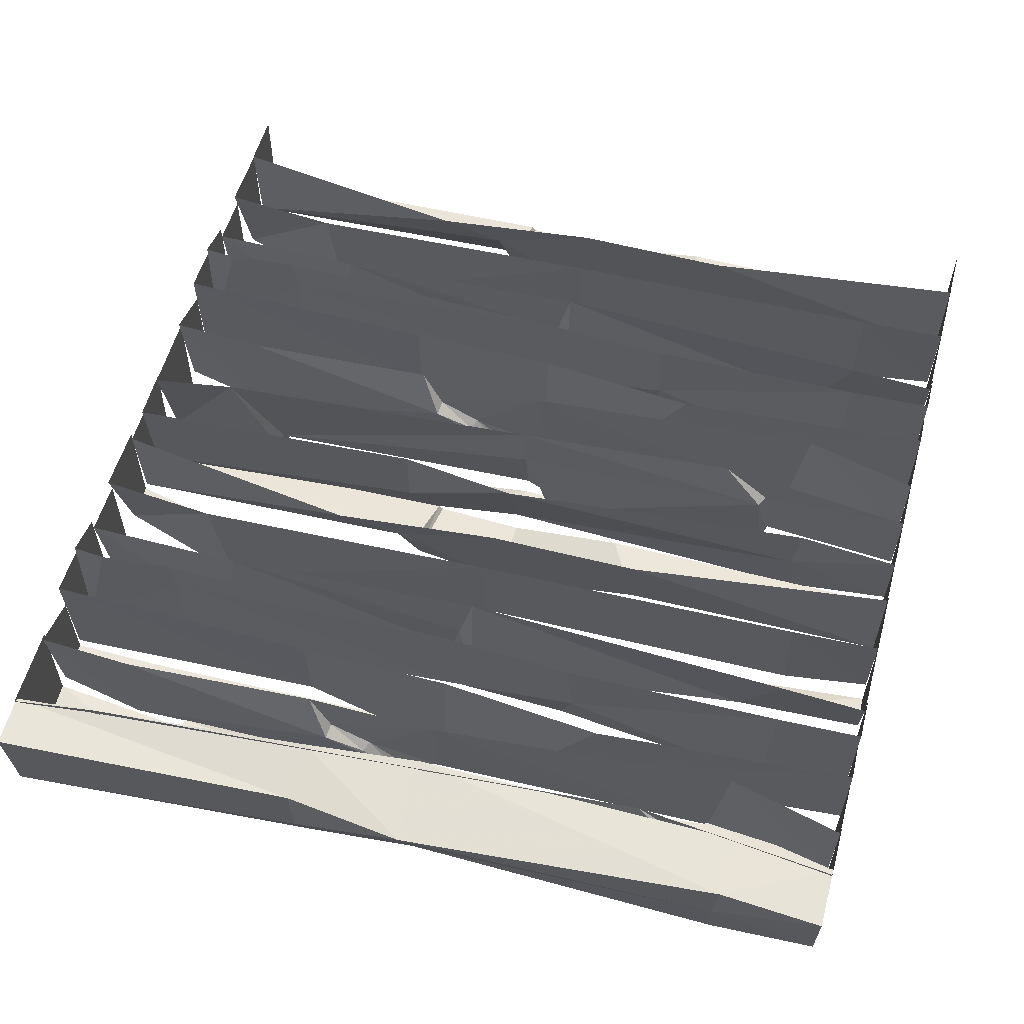
<metadata>
{"format":"obj","ext":"obj","renderer":"f3d","projection":"perspective","resolution":1024,"background":"white","views":[{"elev":58.6,"azim":15.1,"up":"+Y"}]}
</metadata>
<code>
g juqing_fuben_285_louti_01b01
v 48.56 134.8 125.7
v 64 134 126.3
v 64 134.5 117.4
v 48.43 135.2 116.7
v 64 134.5 117.4
v 64 134 126.3
v 64 119.7 124.2
v 64 117.3 118.5
v -0.000479 134.3 129.6
v -0.000479 135.9 117.1
v -17.94 135.7 118.9
v -18.13 134.1 127.4
v 47.64 125.3 124.9
v 64 134 126.3
v 48.56 134.8 125.7
v 45.6 112.3 115.4
v 48.02 114.8 123
v -0.000476 118.4 123.8
v -0.000476 117.5 118.3
v -0.000479 134.3 129.6
v -18.49 121.9 126.4
v -0.000476 118.4 123.8
v -64 119.1 129
v -64 117 123.2
v -17.73 111.8 116.9
v -16.47 114.6 123.7
v -0.000476 117.5 118.3
v -0.000476 118.4 123.8
v -18.13 134.1 127.4
v -64 134.4 130.2
v 64 117.3 118.5
v 64 119.7 124.2
v -0.000479 134.3 129.6
v 48.02 114.8 123
v 64 119.7 124.2
v -0.000476 118.4 123.8
v -64 119.1 129
v -16.47 114.6 123.7
v -64 134.4 122.5
v -64 134.4 130.2
v -64 119.1 129
v -64 134.4 130.2
v -64 134.4 122.5
v -64 117 123.2
f 1 2 3
f 3 4 1
f 5 6 7
f 7 8 5
f 9 10 11
f 11 12 9
f 13 14 15
f 16 17 18
f 18 19 16
f 20 21 22
f 23 24 25
f 25 26 23
f 27 28 26
f 26 25 27
f 29 30 21
f 31 32 17
f 17 16 31
f 15 33 13
f 13 34 35
f 35 14 13
f 36 34 13
f 13 33 36
f 20 29 21
f 37 38 21
f 21 30 37
f 21 38 22
f 10 9 1
f 1 4 10
f 39 40 12
f 12 11 39
f 41 42 43
f 43 44 41
g juqing_fuben_285_louti_01b02
v -0.000396 118.6 116.3
v 4.191 117.8 117.5
v -0.0004 128.6 118.4
v 0.7175 114.9 109.9
v 4.191 117.8 117.5
v -0.000396 118.6 116.3
v -50.92 136.2 122.1
v -44.84 116.7 119.8
v -44.3 118.7 118.5
v -42.64 115 112.5
v -42.05 118.2 112.3
v 43.67 114.2 106.4
v 41.22 115.8 115.8
v 4.944 116.1 119.6
v 1.13 112.6 110.3
v 4.944 116.1 119.6
v 41.22 115.8 115.8
v 40.17 128.6 117
v 44.11 117.3 106.1
v 64 119.7 110.9
v 64 119.8 116.7
v 41.89 117.8 114.1
v 41.12 128.8 115.4
v 64 135.1 118.5
v 33.87 135.7 115.8
v 64 119.8 116.7
v 41.89 117.8 114.1
v 33.87 135.7 115.8
v -0.000405 136 118.4
v -42.05 118.2 112.3
v 0.7175 114.9 109.9
v -0.000396 118.6 116.3
v -44.3 118.7 118.5
v -44.3 118.7 118.5
v -0.0004 128.6 118.4
v -0.000405 136 118.4
v -50.92 136.2 122.1
v -0.000396 118.6 116.3
v 33.87 135.7 115.8
v 40.17 128.6 117
v 41.12 128.8 115.4
v 41.22 115.8 115.8
v 41.89 117.8 114.1
v 43.67 114.2 106.4
v 44.11 117.3 106.1
v -0.0004 128.6 118.4
v 4.191 117.8 117.5
v 4.944 116.1 119.6
v 0.7175 114.9 109.9
v 1.13 112.6 110.3
v -50.92 136.2 122.1
v -64 134.9 123.2
v -64 116.8 119.5
v -44.84 116.7 119.8
v -44.84 116.7 119.8
v -64 116.8 119.5
v -64 117.4 111.4
v -42.64 115 112.5
v -64 116.8 119.5
v -64 134.9 123.2
v -64 134.6 110.9
v -64 117.4 111.4
v 64 119.8 116.7
v 64 119.7 110.9
v 64 135.3 110.4
v 64 135.1 118.5
f 45 46 47
f 48 49 50
f 51 52 53
f 53 52 54
f 54 55 53
f 56 57 58
f 58 59 56
f 60 61 62
f 62 47 60
f 63 64 65
f 65 66 63
f 67 68 69
f 70 68 67
f 67 71 70
f 62 72 73
f 73 47 62
f 74 75 76
f 76 77 74
f 78 79 80
f 80 81 78
f 78 82 79
f 83 84 85
f 84 86 87
f 87 85 84
f 87 86 88
f 88 89 87
f 90 91 92
f 92 91 93
f 93 94 92
f 95 96 97
f 97 98 95
f 99 100 101
f 101 102 99
f 103 104 105
f 105 106 103
f 107 108 109
f 109 110 107
g juqing_fuben_285_louti_01b03
v 64 117.2 110.1
v 64 133.6 110.9
v 46.45 133.4 106.7
v 44.06 116.9 107.5
v 49.14 114 101.4
v 64 113.2 103
v 64 117.2 110.1
v 44.06 116.9 107.5
v -64 134.2 111.7
v -64 117.9 109.9
v -50.66 116.1 111.7
v -49.74 134 112.2
v -64 117.9 109.9
v -64 117.3 103.5
v -50.7 115.5 102.8
v -50.66 116.1 111.7
v -0.00041 133.7 110.5
v -0.000408 120.7 110.3
v -0.000408 120.7 110.3
v -0.000412 119.8 103.5
v -1.466 120.2 103.3
v -0.000412 119.8 103.5
v -0.000408 120.7 110.3
v -5.768 120.7 111.3
v -17.23 126.5 113
v -20.23 133.6 110.4
v -6.617 119.8 112.1
v -2.23 118.9 103.1
v -16.91 127.3 110.9
v -10.67 124.3 111
v -0.00041 133.7 110.5
v -20.23 133.6 110.4
v -6.617 119.8 112.1
v -11.44 123.4 112.3
v -0.000408 120.7 110.3
v -5.768 120.7 111.3
v -16.91 127.3 110.9
v -17.23 126.5 113
v -11.44 123.4 112.3
v -10.67 124.3 111
v -6.617 119.8 112.1
v -5.768 120.7 111.3
v -2.23 118.9 103.1
v -1.466 120.2 103.3
v -20.23 133.6 110.4
v -64 117.9 109.9
v -64 134.2 111.7
v -64 131.1 103.5
v -64 117.3 103.5
v 64 117.2 110.1
v 64 113.2 103
v 64 134.3 102.6
v 64 133.6 110.9
f 111 112 113
f 113 114 111
f 115 116 117
f 117 118 115
f 119 120 121
f 121 122 119
f 123 124 125
f 125 126 123
f 127 128 114
f 114 113 127
f 118 129 130
f 130 115 118
f 131 132 133
f 133 134 131
f 135 136 122
f 122 121 135
f 137 126 125
f 125 138 137
f 139 140 141
f 141 142 139
f 143 144 135
f 135 121 143
f 145 141 140
f 140 146 145
f 147 148 149
f 149 150 147
f 150 149 151
f 151 152 150
f 152 151 153
f 153 154 152
f 147 155 148
f 156 157 158
f 158 159 156
f 160 161 162
f 162 163 160
g juqing_fuben_285_louti_01b04
v -0.0004 116.7 105.2
v 14.28 115.3 106.5
v 16.35 123.9 106.4
v -0.000409 136.4 103.6
v 12.86 114.4 96.53
v 14.28 115.3 106.5
v -0.0004 116.7 105.2
v -0.000407 116.3 95.89
v -64 136.8 103.6
v -64 118.5 103.1
v -23.42 120.4 102.2
v -23.12 136.4 103.6
v -23.42 120.4 102.2
v -64 118.5 103.1
v -64 117.8 94.76
v -17.72 120 93.17
v -0.000407 116.3 95.89
v -0.0004 116.7 105.2
v -0.0004 116.7 105.2
v -0.000409 136.4 103.6
v 64 120.3 96.09
v 64 122.5 103.1
v 14.76 116.5 104.1
v 14.07 115.7 96.71
v 64 136.5 102.8
v 24.67 136.4 105.8
v 64 122.5 103.1
v 14.76 116.5 104.1
v 16.35 123.9 106.4
v 14.28 115.3 106.5
v 14.76 116.5 104.1
v 12.86 114.4 96.53
v 14.07 115.7 96.71
v -64 118.5 103.1
v -64 136.8 103.6
v -64 136.1 95.5
v -64 117.8 94.76
v 64 122.5 103.1
v 64 120.3 96.09
v 64 133.5 95.86
v 64 136.5 102.8
f 164 165 166
f 166 167 164
f 168 169 170
f 170 171 168
f 172 173 174
f 174 175 172
f 176 177 178
f 178 179 176
f 179 180 181
f 181 176 179
f 182 183 175
f 175 174 182
f 184 185 186
f 186 187 184
f 188 189 166
f 190 188 166
f 191 190 166
f 166 189 167
f 192 193 194
f 193 195 196
f 196 194 193
f 197 198 199
f 199 200 197
f 201 202 203
f 203 204 201
g juqing_fuben_285_louti_01b05
v 64 118.5 95.26
v 64 137.1 96.09
v 51.13 137 96.49
v 50.47 115.8 96.83
v -0.000411 118.3 87.9
v 18.06 115.8 87.49
v 16.21 116.2 93.76
v -0.000404 120.7 95.53
v -47.47 131.9 95.54
v -64 118.4 97.24
v -48 116.6 96.54
v -48 116.6 96.54
v -64 118.4 97.24
v -64 118 89.71
v -45.39 116.2 89.91
v -0.000411 118.3 87.9
v -0.000404 120.7 95.53
v -48.77 137.4 95.56
v -59.15 137.4 96.61
v 50.96 115.3 88.22
v 64 118.1 89.79
v 64 118.5 95.26
v 50.47 115.8 96.83
v 17.97 137.3 97.27
v -0.000406 137.2 96.49
v 18.66 124.8 96.22
v -0.000404 120.7 95.53
v 16.21 116.2 93.76
v -0.000404 120.7 95.53
v -0.000406 137.2 96.49
v -64 137.4 96.22
v -64 118.4 97.24
v -64 137.4 96.22
v -64 135.2 89.69
v -64 118 89.71
v 64 118.5 95.26
v 64 118.1 89.79
v 64 136.2 89.31
v 64 137.1 96.09
f 205 206 207
f 207 208 205
f 209 210 211
f 211 212 209
f 213 214 215
f 216 217 218
f 218 219 216
f 219 220 221
f 221 216 219
f 213 222 223
f 224 225 226
f 226 227 224
f 228 229 230
f 207 228 230
f 230 208 207
f 227 211 210
f 210 224 227
f 229 231 230
f 230 232 208
f 213 215 233
f 233 234 213
f 213 234 222
f 213 223 214
f 223 235 214
f 231 232 230
f 236 237 238
f 238 239 236
f 240 241 242
f 242 243 240
g juqing_fuben_285_louti_01b06
v 44.23 118.1 85.55
v 51.04 133.4 89.25
v -0.000414 133.8 87.9
v -0.00041 116.2 90.08
v 42.36 115.2 80.08
v 44.23 118.1 85.55
v -0.00041 116.2 90.08
v -0.000416 115.8 81.47
v -64 133.3 89.71
v -64 115.5 87.23
v -42.25 118.3 91.36
v -39.61 133.9 90.09
v -0.00041 116.2 90.08
v -4.331 116.2 86.86
v -0.000416 115.8 81.47
v -64 115.5 87.23
v -64 115 81.51
v -44.11 117.8 83.24
v -42.25 118.3 91.36
v -4.331 116.2 86.86
v -0.00041 116.2 90.08
v -2.267 124.9 88.24
v -0.000414 133.8 87.9
v 64 117 79.13
v 64 118.7 84.96
v 64 118.7 84.96
v 64 133.5 89.79
v -64 115.5 87.23
v -64 133.3 89.71
v -64 132.8 81.42
v -64 115 81.51
v 64 118.7 84.96
v 64 117 79.13
v 64 134.5 78.9
v 64 133.5 89.79
f 244 245 246
f 246 247 244
f 248 249 250
f 250 251 248
f 252 253 254
f 254 255 252
f 256 257 258
f 259 260 261
f 261 262 259
f 263 264 265
f 264 266 265
f 267 268 249
f 249 248 267
f 269 270 245
f 245 244 269
f 261 258 257
f 257 262 261
f 263 265 255
f 255 254 263
f 265 266 255
f 271 272 273
f 273 274 271
f 275 276 277
f 277 278 275
g juqing_fuben_285_louti_01b07
v 50.58 118.1 78.84
v 50.49 135.3 79.98
v -0.000416 135.6 81.65
v -0.000414 119.9 80.71
v -0.00042 119.4 74.28
v 51.08 116.3 69.9
v 50.58 118.1 78.84
v -0.000414 119.9 80.71
v -46.18 135.6 83.59
v -64 135.5 82.08
v -64 117.9 77.47
v -43.97 115.8 82.94
v -64 117.9 77.47
v -64 117.7 71.74
v -49.46 115.4 73.77
v -43.97 115.8 82.94
v 64 117.7 69.39
v 64 118.1 76.93
v 64 118.1 76.93
v 64 134.8 79.13
v -0.00042 119.4 74.28
v -0.000414 119.9 80.71
v -0.000414 119.9 80.71
v -0.000416 135.6 81.65
v -64 117.9 77.47
v -64 135.5 82.08
v -64 134.6 71.56
v -64 117.7 71.74
v 64 118.1 76.93
v 64 117.7 69.39
v 64 135.4 69.42
v 64 134.8 79.13
f 279 280 281
f 281 282 279
f 283 284 285
f 285 286 283
f 287 288 289
f 289 290 287
f 291 292 293
f 293 294 291
f 284 295 296
f 296 285 284
f 297 298 280
f 280 279 297
f 299 300 294
f 294 293 299
f 290 301 302
f 302 287 290
f 303 304 305
f 305 306 303
f 307 308 309
f 309 310 307
g juqing_fuben_285_louti_01b08
v -64 117.7 63.57
v -64 118.1 71
v -64 133.5 71.74
v -64 133.1 63.35
v -0.00042 115.2 71.67
v 22.93 120.2 71.72
v -0.000422 135.6 75.83
v 17.81 119.7 62.32
v 22.93 120.2 71.72
v -0.00042 115.2 71.67
v -0.000425 114.6 60.83
v -16.45 128.9 75.31
v -14.44 117.7 71.31
v -0.00042 115.2 71.67
v -0.000422 135.6 75.83
v -14.44 117.7 71.31
v -15.25 119.6 69.9
v -13.7 117.3 61.62
v -13.08 116.3 61.37
v -13.08 116.3 61.37
v -0.000425 114.6 60.83
v -0.00042 115.2 71.67
v -14.44 117.7 71.31
v -16.45 128.9 75.31
v 64 117.7 60.94
v 64 118.1 69.85
v 64 118.1 69.85
v 64 133.4 69.39
v 23.46 134.5 74.96
v -25.64 133.7 77.15
v -64 133.5 71.74
v -64 118.1 71
v -15.25 119.6 69.9
v -15.25 119.6 69.9
v -64 118.1 71
v -64 117.7 63.57
v -13.7 117.3 61.62
v 64 117.7 60.94
v 64 133.6 60.84
v 64 133.4 69.39
v 64 118.1 69.85
f 311 312 313
f 313 314 311
f 315 316 317
f 318 319 320
f 320 321 318
f 322 323 324
f 324 325 322
f 326 327 328
f 328 329 326
f 330 331 332
f 332 333 330
f 334 327 326
f 335 336 319
f 319 318 335
f 337 338 339
f 339 316 337
f 325 340 322
f 340 341 342
f 342 322 340
f 316 339 317
f 322 342 343
f 344 345 346
f 346 347 344
f 348 349 350
f 350 351 348
g juqing_fuben_285_louti_01b09
v 64 134.2 53.74
v 64 133.7 62.67
v 64 119.4 60.57
v 64 116.9 54.84
v 47.64 125 61.26
v 64 133.7 62.67
v 48.56 134.4 62.03
v 45.6 112 51.75
v 48.02 114.5 59.38
v -0.000449 118 60.18
v -0.00045 117.2 54.68
v -0.000451 134 66.01
v -18.49 121.5 62.79
v -0.000449 118 60.18
v -64 118.7 65.37
v -64 116.7 59.58
v -17.73 111.5 53.29
v -16.47 114.3 60.11
v -0.00045 117.2 54.68
v -0.000449 118 60.18
v -18.13 133.8 63.76
v -64 134 66.56
v 64 116.9 54.84
v 64 119.4 60.57
v -0.000451 134 66.01
v 48.02 114.5 59.38
v 64 119.4 60.57
v -0.000449 118 60.18
v -64 118.7 65.37
v -16.47 114.3 60.11
v -64 118.7 65.37
v -64 134 66.56
v -64 134 58.86
v -64 116.7 59.58
f 352 353 354
f 354 355 352
f 356 357 358
f 359 360 361
f 361 362 359
f 363 364 365
f 366 367 368
f 368 369 366
f 370 371 369
f 369 368 370
f 372 373 364
f 374 375 360
f 360 359 374
f 358 376 356
f 356 377 378
f 378 357 356
f 379 377 356
f 356 376 379
f 363 372 364
f 380 381 364
f 364 373 380
f 364 381 365
f 382 383 384
f 384 385 382
g juqing_fuben_285_louti_01b10
v -0.000427 117.5 52.66
v 4.191 116.8 53.85
v -0.000428 127.5 54.79
v 0.7175 113.8 46.27
v 4.191 116.8 53.85
v -0.000427 117.5 52.66
v -50.92 135.1 58.43
v -44.84 115.6 56.18
v -44.3 117.7 54.83
v -42.64 113.9 48.86
v -42.05 117.1 48.69
v 43.67 113.2 42.77
v 41.22 114.7 52.2
v 4.944 115 55.99
v 1.13 111.5 46.62
v 4.944 115 55.99
v 41.22 114.7 52.2
v 40.17 127.5 53.35
v 44.11 116.2 42.49
v 64 118.6 47.32
v 64 118.7 53.05
v 41.89 116.7 50.43
v 41.12 127.7 51.79
v 64 134 54.84
v 33.87 134.6 52.18
v 64 118.7 53.05
v 41.89 116.7 50.43
v 33.87 134.6 52.18
v -0.00043 134.9 54.75
v -42.05 117.1 48.69
v 0.7175 113.8 46.27
v -0.000427 117.5 52.66
v -44.3 117.7 54.83
v -44.3 117.7 54.83
v -0.000428 127.5 54.79
v -0.00043 134.9 54.75
v -50.92 135.1 58.43
v -0.000427 117.5 52.66
v 33.87 134.6 52.18
v 40.17 127.5 53.35
v 41.12 127.7 51.79
v 41.22 114.7 52.2
v 41.89 116.7 50.43
v 43.67 113.2 42.77
v 44.11 116.2 42.49
v -0.000428 127.5 54.79
v 4.191 116.8 53.85
v 4.944 115 55.99
v 0.7175 113.8 46.27
v 1.13 111.5 46.62
v -50.92 135.1 58.43
v -64 133.8 59.58
v -64 115.7 55.89
v -44.84 115.6 56.18
v -44.84 115.6 56.18
v -64 115.7 55.89
v -64 116.3 47.78
v -42.64 113.9 48.86
v -64 115.7 55.89
v -64 133.8 59.58
v -64 133.5 47.31
v -64 116.3 47.78
v 64 118.7 53.05
v 64 118.6 47.32
v 64 134.3 46.75
v 64 134 54.84
f 386 387 388
f 389 390 391
f 392 393 394
f 394 393 395
f 395 396 394
f 397 398 399
f 399 400 397
f 401 402 403
f 403 388 401
f 404 405 406
f 406 407 404
f 408 409 410
f 411 409 408
f 408 412 411
f 403 413 414
f 414 388 403
f 415 416 417
f 417 418 415
f 419 420 421
f 421 422 419
f 419 423 420
f 424 425 426
f 425 427 428
f 428 426 425
f 428 427 429
f 429 430 428
f 431 432 433
f 433 432 434
f 434 435 433
f 436 437 438
f 438 439 436
f 440 441 442
f 442 443 440
f 444 445 446
f 446 447 444
f 448 449 450
f 450 451 448
g juqing_fuben_285_louti_01b11
v 64 117.6 46.44
v 64 134 47.32
v 46.45 133.8 43.07
v 44.06 117.3 43.85
v 49.14 114.4 37.74
v 64 113.6 39.38
v 64 117.6 46.44
v 44.06 117.3 43.85
v -64 134.6 48.04
v -64 118.3 46.28
v -50.66 116.5 48.12
v -49.74 134.4 48.58
v -64 118.3 46.28
v -64 117.7 39.87
v -50.7 116 39.14
v -50.66 116.5 48.12
v -0.000434 134.1 46.84
v -0.000431 121.2 46.71
v -0.000431 121.2 46.71
v -0.000435 120.2 39.86
v -1.466 120.6 39.67
v -0.000435 120.2 39.86
v -0.000431 121.2 46.71
v -5.768 121.1 47.64
v -17.23 127 49.33
v -20.23 134 46.75
v -6.617 120.2 48.51
v -2.23 119.3 39.45
v -16.91 127.7 47.26
v -10.67 124.7 47.33
v -0.000434 134.1 46.84
v -20.23 134 46.75
v -6.617 120.2 48.51
v -11.44 123.9 48.65
v -0.000431 121.2 46.71
v -5.768 121.1 47.64
v -16.91 127.7 47.26
v -17.23 127 49.33
v -11.44 123.9 48.65
v -10.67 124.7 47.33
v -6.617 120.2 48.51
v -5.768 121.1 47.64
v -2.23 119.3 39.45
v -1.466 120.6 39.67
v -20.23 134 46.75
v -64 118.3 46.28
v -64 134.6 48.04
v -64 131.5 39.83
v -64 117.7 39.87
v 64 117.6 46.44
v 64 113.6 39.38
v 64 134.7 38.96
v 64 134 47.32
f 452 453 454
f 454 455 452
f 456 457 458
f 458 459 456
f 460 461 462
f 462 463 460
f 464 465 466
f 466 467 464
f 468 469 455
f 455 454 468
f 459 470 471
f 471 456 459
f 472 473 474
f 474 475 472
f 476 477 463
f 463 462 476
f 478 467 466
f 466 479 478
f 480 481 482
f 482 483 480
f 484 485 476
f 476 462 484
f 486 482 481
f 481 487 486
f 488 489 490
f 490 491 488
f 491 490 492
f 492 493 491
f 493 492 494
f 494 495 493
f 488 496 489
f 497 498 499
f 499 500 497
f 501 502 503
f 503 504 501
g juqing_fuben_285_louti_01b12
v -0.000434 116 41.59
v 14.28 114.6 42.86
v 16.35 123.2 42.74
v -0.000438 135.7 40
v 12.86 113.7 32.9
v 14.28 114.6 42.86
v -0.000434 116 41.59
v -0.000439 115.6 32.26
v -64 136.1 39.93
v -64 117.8 39.48
v -23.42 119.7 38.56
v -23.12 135.7 40.01
v -23.42 119.7 38.56
v -64 117.8 39.48
v -64 117.1 31.13
v -17.72 119.3 29.54
v -0.000439 115.6 32.26
v -0.000434 116 41.59
v -0.000434 116 41.59
v -0.000438 135.7 40
v 64 119.6 32.46
v 64 121.8 39.42
v 14.76 115.8 40.44
v 14.07 115 33.08
v 64 135.8 39.19
v 24.67 135.7 42.13
v 64 121.8 39.42
v 14.76 115.8 40.44
v 16.35 123.2 42.74
v 14.28 114.6 42.86
v 14.76 115.8 40.44
v 12.86 113.7 32.9
v 14.07 115 33.08
v -64 117.8 39.48
v -64 136.1 39.93
v -64 135.4 31.87
v -64 117.1 31.13
v 64 121.8 39.42
v 64 119.6 32.46
v 64 132.8 32.23
v 64 135.8 39.19
f 505 506 507
f 507 508 505
f 509 510 511
f 511 512 509
f 513 514 515
f 515 516 513
f 517 518 519
f 519 520 517
f 520 521 522
f 522 517 520
f 523 524 516
f 516 515 523
f 525 526 527
f 527 528 525
f 529 530 507
f 531 529 507
f 532 531 507
f 507 530 508
f 533 534 535
f 534 536 537
f 537 535 534
f 538 539 540
f 540 541 538
f 542 543 544
f 544 545 542
g juqing_fuben_285_louti_01b13
v 64 117.8 31.63
v 64 136.4 32.46
v 51.13 136.2 32.86
v 50.47 115.1 33.2
v -0.000437 117.6 24.27
v 18.06 115.1 23.86
v 16.21 115.5 30.13
v -0.000433 120 31.9
v -47.47 131.2 31.91
v -64 117.7 33.61
v -48 115.9 32.91
v -48 115.9 32.91
v -64 117.7 33.61
v -64 117.3 26.08
v -45.39 115.5 26.28
v -0.000437 117.6 24.27
v -0.000433 120 31.9
v -48.77 136.7 31.93
v -59.15 136.7 32.98
v 50.96 114.6 24.59
v 64 117.4 26.16
v 64 117.8 31.63
v 50.47 115.1 33.2
v 17.97 136.6 33.64
v -0.000435 136.5 32.86
v 18.66 124.1 32.59
v -0.000433 120 31.9
v 16.21 115.5 30.13
v -0.000433 120 31.9
v -0.000435 136.5 32.86
v -64 136.7 32.59
v -64 117.7 33.61
v -64 136.7 32.59
v -64 134.5 26.06
v -64 117.3 26.08
v 64 117.8 31.63
v 64 117.4 26.16
v 64 135.5 25.68
v 64 136.4 32.46
f 546 547 548
f 548 549 546
f 550 551 552
f 552 553 550
f 554 555 556
f 557 558 559
f 559 560 557
f 560 561 562
f 562 557 560
f 554 563 564
f 565 566 567
f 567 568 565
f 569 570 571
f 548 569 571
f 571 549 548
f 568 552 551
f 551 565 568
f 570 572 571
f 571 573 549
f 554 556 574
f 574 575 554
f 554 575 563
f 554 564 555
f 564 576 555
f 572 573 571
f 577 578 579
f 579 580 577
f 581 582 583
f 583 584 581
g juqing_fuben_285_louti_01b14
v 44.23 117.2 21.92
v 51.04 132.6 25.62
v -0.000443 132.9 24.27
v -0.000439 115.3 26.45
v 42.36 114.3 16.45
v 44.23 117.2 21.92
v -0.000439 115.3 26.45
v -0.000443 114.9 17.84
v -64 132.5 26.08
v -64 114.7 23.6
v -42.25 117.5 27.73
v -39.61 133.1 26.46
v -0.000439 115.3 26.45
v -4.331 115.4 23.23
v -0.000443 114.9 17.84
v -64 114.7 23.6
v -64 114.2 17.88
v -44.11 117 19.61
v -42.25 117.5 27.73
v -4.331 115.4 23.23
v -0.000439 115.3 26.45
v -2.267 124 24.61
v -0.000443 132.9 24.27
v 64 116.2 15.5
v 64 117.9 21.33
v 64 117.9 21.33
v 64 132.7 26.16
v -64 114.7 23.6
v -64 132.5 26.08
v -64 131.9 17.79
v -64 114.2 17.88
v 64 117.9 21.33
v 64 116.2 15.5
v 64 133.7 15.27
v 64 132.7 26.16
f 585 586 587
f 587 588 585
f 589 590 591
f 591 592 589
f 593 594 595
f 595 596 593
f 597 598 599
f 600 601 602
f 602 603 600
f 604 605 606
f 605 607 606
f 608 609 590
f 590 589 608
f 610 611 586
f 586 585 610
f 602 599 598
f 598 603 602
f 604 606 596
f 596 595 604
f 606 607 596
f 612 613 614
f 614 615 612
f 616 617 618
f 618 619 616
g juqing_fuben_285_louti_01b15
v 50.58 117.2 15.21
v 50.49 134.3 16.35
v -0.000446 134.7 18.02
v -0.000444 119 17.08
v -0.000448 118.5 10.65
v 51.08 115.3 6.271
v 50.58 117.2 15.21
v -0.000444 119 17.08
v -46.18 134.7 19.96
v -64 134.6 18.45
v -64 116.9 13.84
v -43.97 114.8 19.31
v -64 116.9 13.84
v -64 116.8 8.114
v -49.46 114.5 10.14
v -43.97 114.8 19.31
v 64 116.7 5.761
v 64 117.1 13.3
v 64 117.1 13.3
v 64 133.8 15.5
v -0.000448 118.5 10.65
v -0.000444 119 17.08
v -0.000444 119 17.08
v -0.000446 134.7 18.02
v -64 116.9 13.84
v -64 134.6 18.45
v -64 133.7 7.925
v -64 116.8 8.114
v 64 117.1 13.3
v 64 116.7 5.761
v 64 134.5 5.786
v 64 133.8 15.5
f 620 621 622
f 622 623 620
f 624 625 626
f 626 627 624
f 628 629 630
f 630 631 628
f 632 633 634
f 634 635 632
f 625 636 637
f 637 626 625
f 638 639 621
f 621 620 638
f 640 641 635
f 635 634 640
f 631 642 643
f 643 628 631
f 644 645 646
f 646 647 644
f 648 649 650
f 650 651 648
g juqing_fuben_285_louti_01b16
v -64 118.2 -0.0589
v -64 118.7 7.372
v -64 134 8.114
v -64 133.7 -0.2765
v -0.000448 115.7 8.037
v 22.93 120.7 8.09
v -0.000449 136.1 12.2
v 17.81 120.3 -1.311
v 22.93 120.7 8.09
v -0.000448 115.7 8.037
v -0.000454 115.2 -2.802
v -16.45 129.4 11.68
v -14.44 118.3 7.683
v -0.000448 115.7 8.037
v -0.000449 136.1 12.2
v -14.44 118.3 7.683
v -15.25 120.2 6.274
v -13.7 117.8 -2.008
v -13.08 116.9 -2.262
v -13.08 116.9 -2.262
v -0.000454 115.2 -2.802
v -0.000448 115.7 8.037
v -14.44 118.3 7.683
v -16.45 129.4 11.68
v 64 118.2 -2.693
v 64 118.6 6.224
v 64 118.6 6.224
v 64 134 5.761
v 23.46 135 11.33
v -25.64 134.2 13.52
v -64 134 8.114
v -64 118.7 7.372
v -15.25 120.2 6.274
v -15.25 120.2 6.274
v -64 118.7 7.372
v -64 118.2 -0.0589
v -13.7 117.8 -2.008
v 64 118.2 -2.693
v 64 134.1 -2.786
v 64 134 5.761
v 64 118.6 6.224
f 652 653 654
f 654 655 652
f 656 657 658
f 659 660 661
f 661 662 659
f 663 664 665
f 665 666 663
f 667 668 669
f 669 670 667
f 671 672 673
f 673 674 671
f 675 668 667
f 676 677 660
f 660 659 676
f 678 679 680
f 680 657 678
f 666 681 663
f 681 682 683
f 683 663 681
f 657 680 658
f 663 683 684
f 685 686 687
f 687 688 685
f 689 690 691
f 691 692 689

</code>
